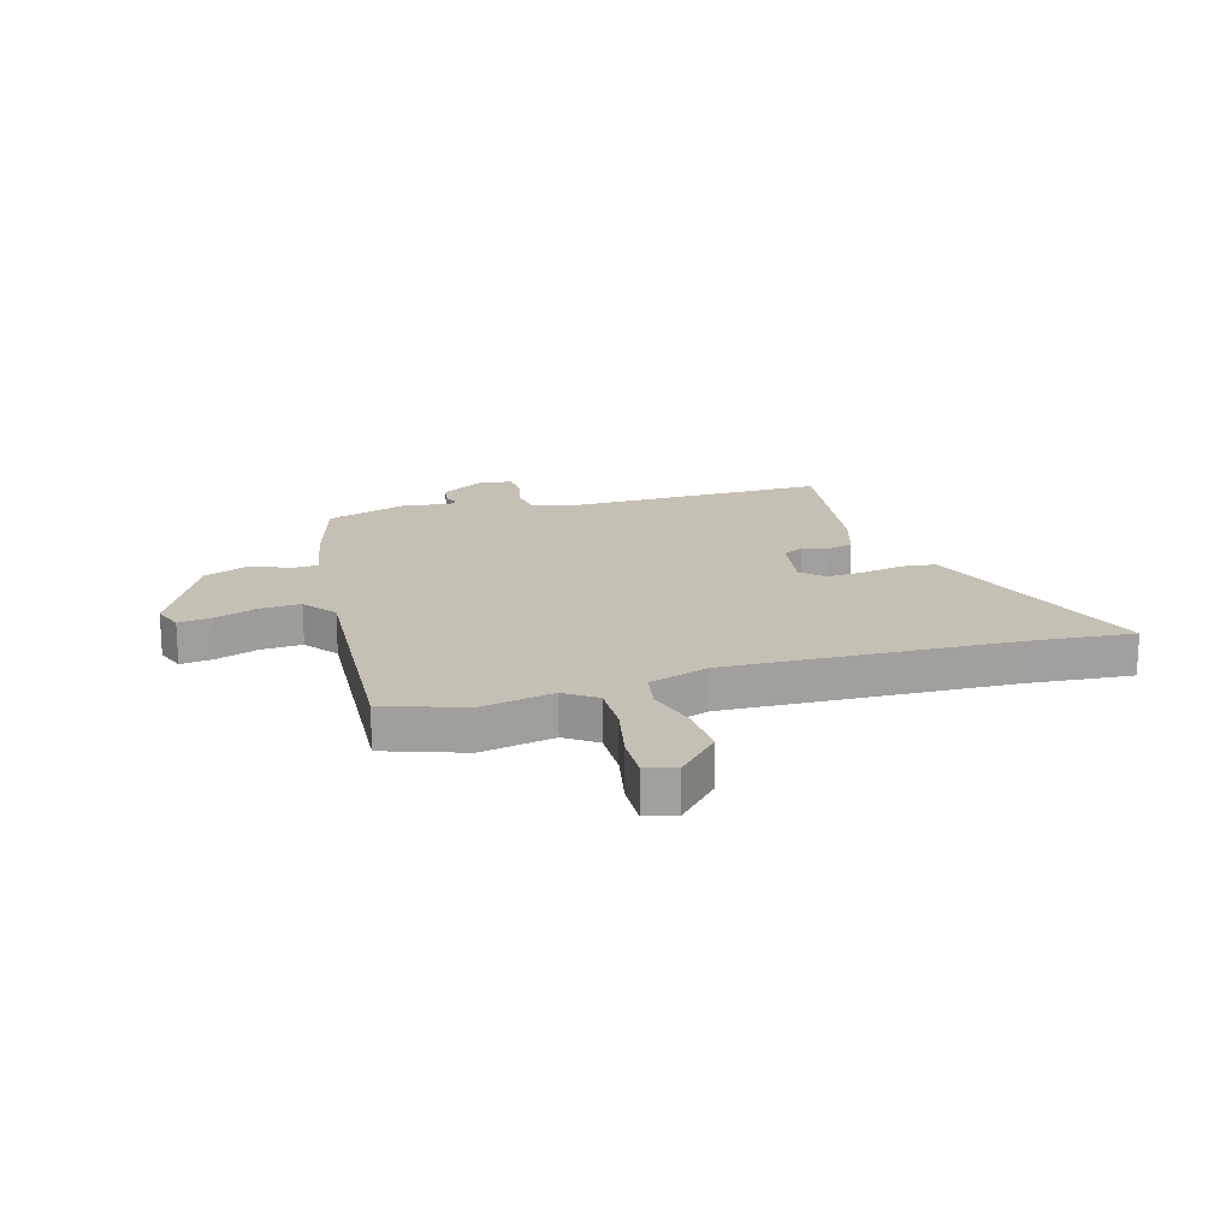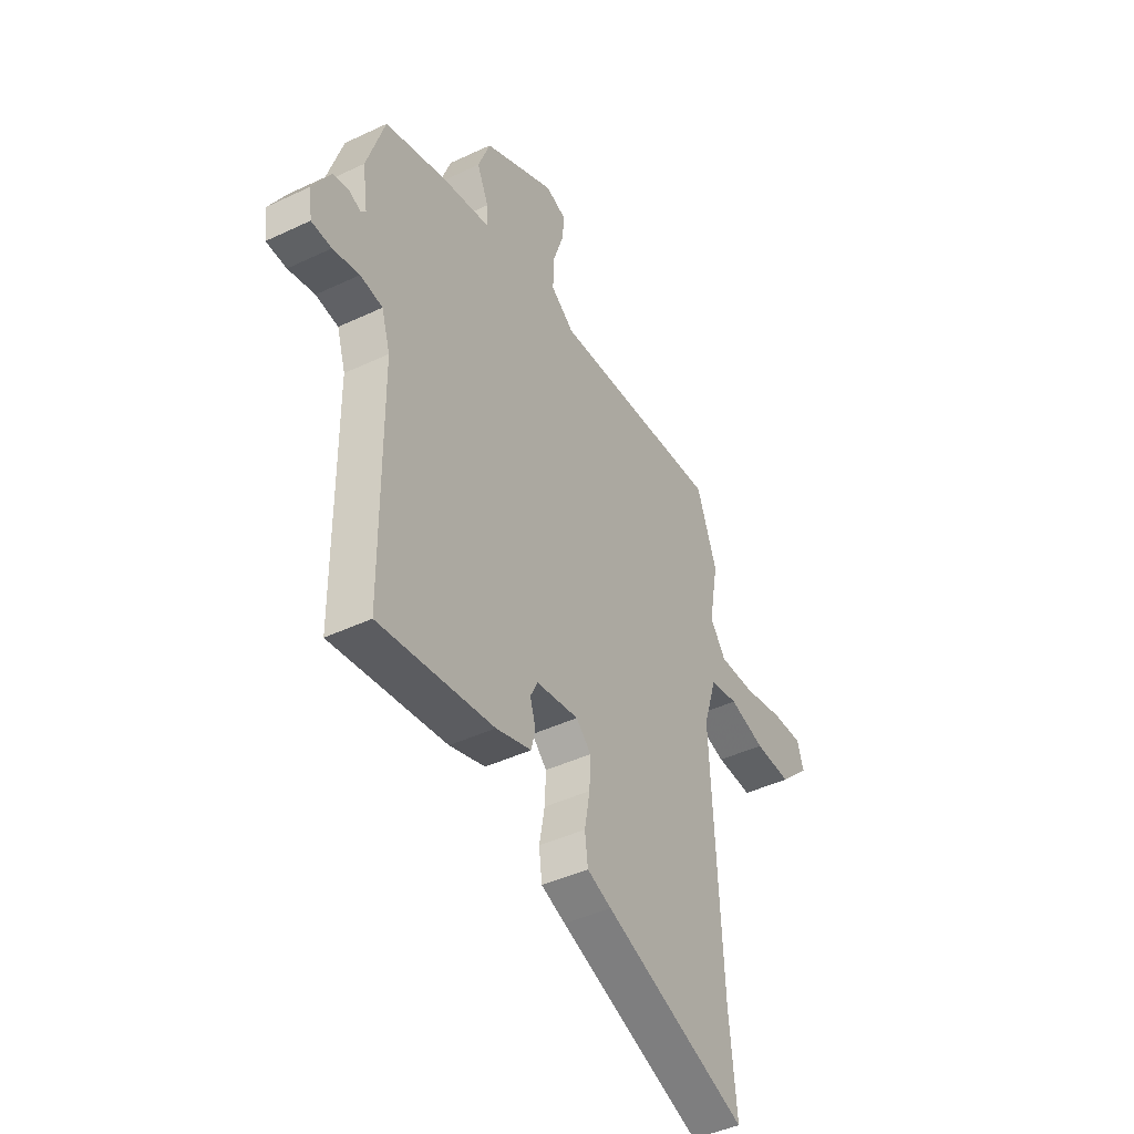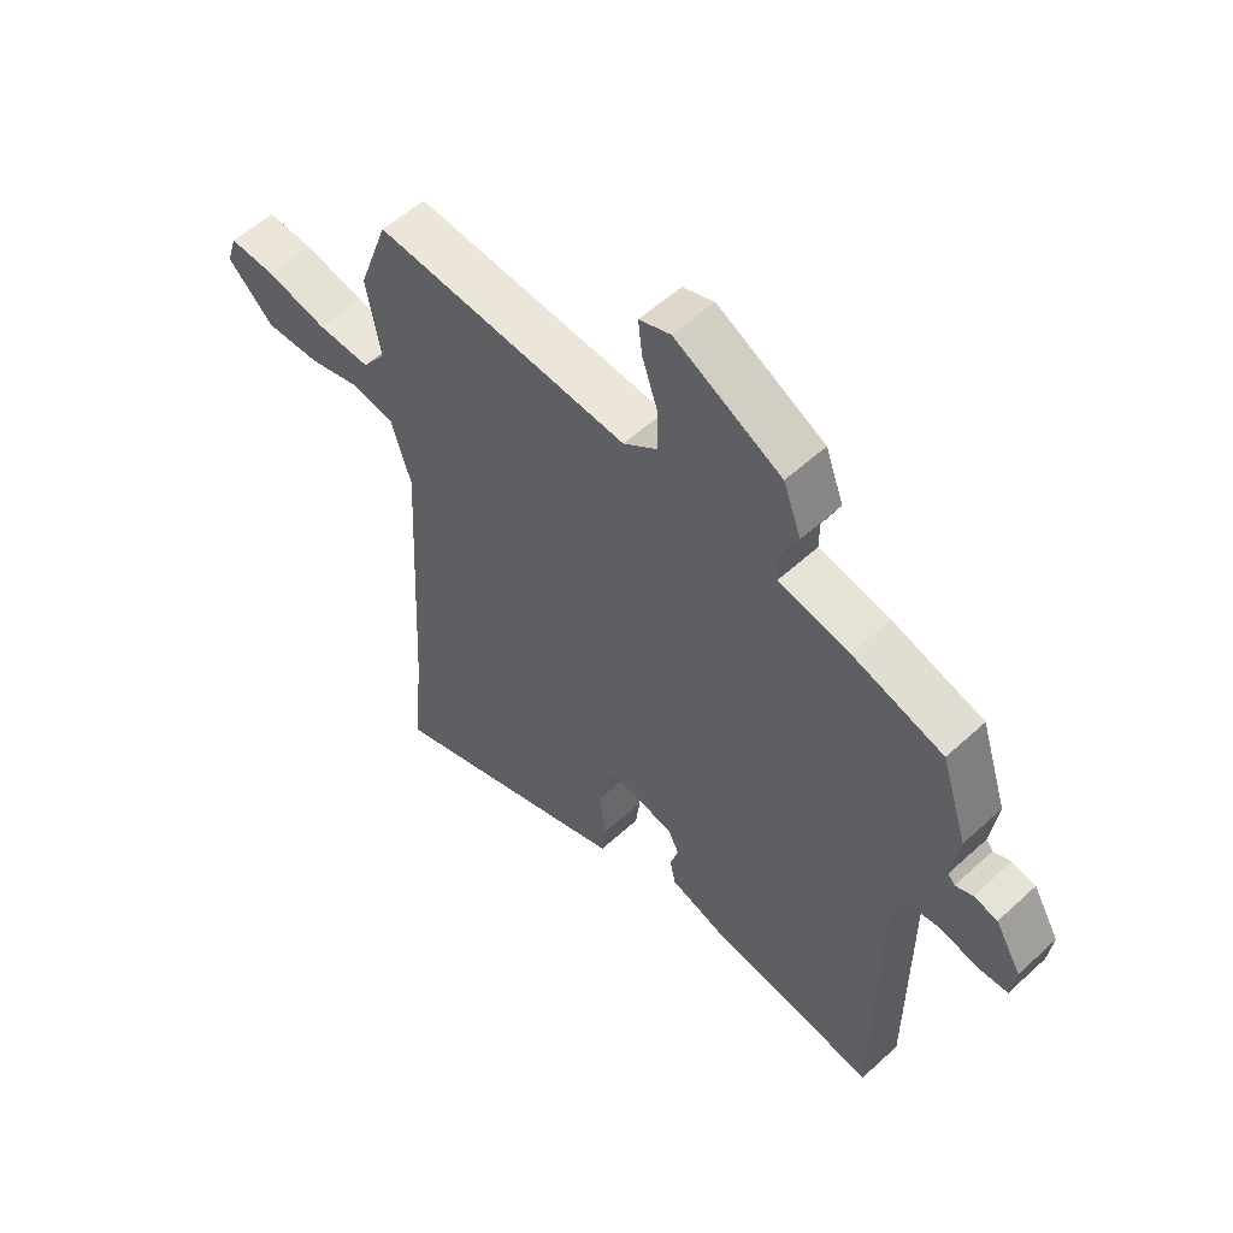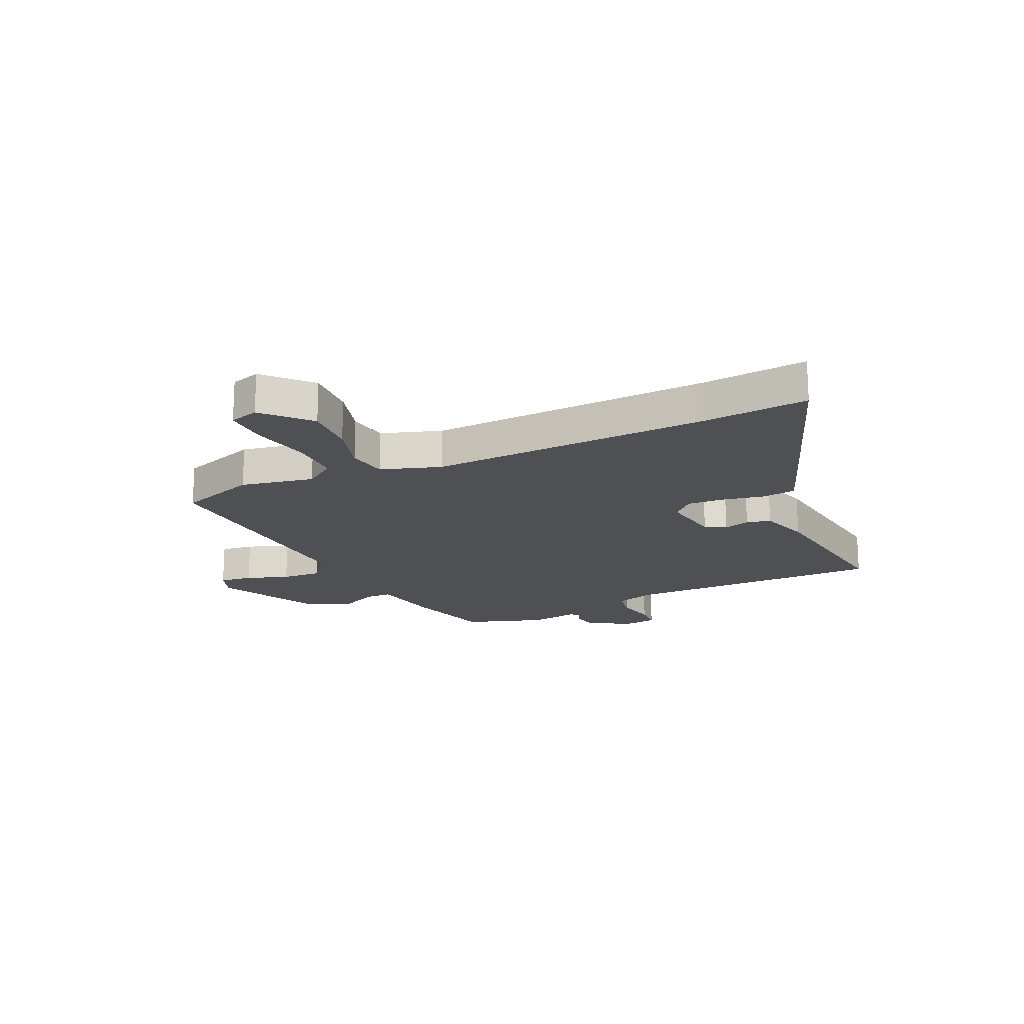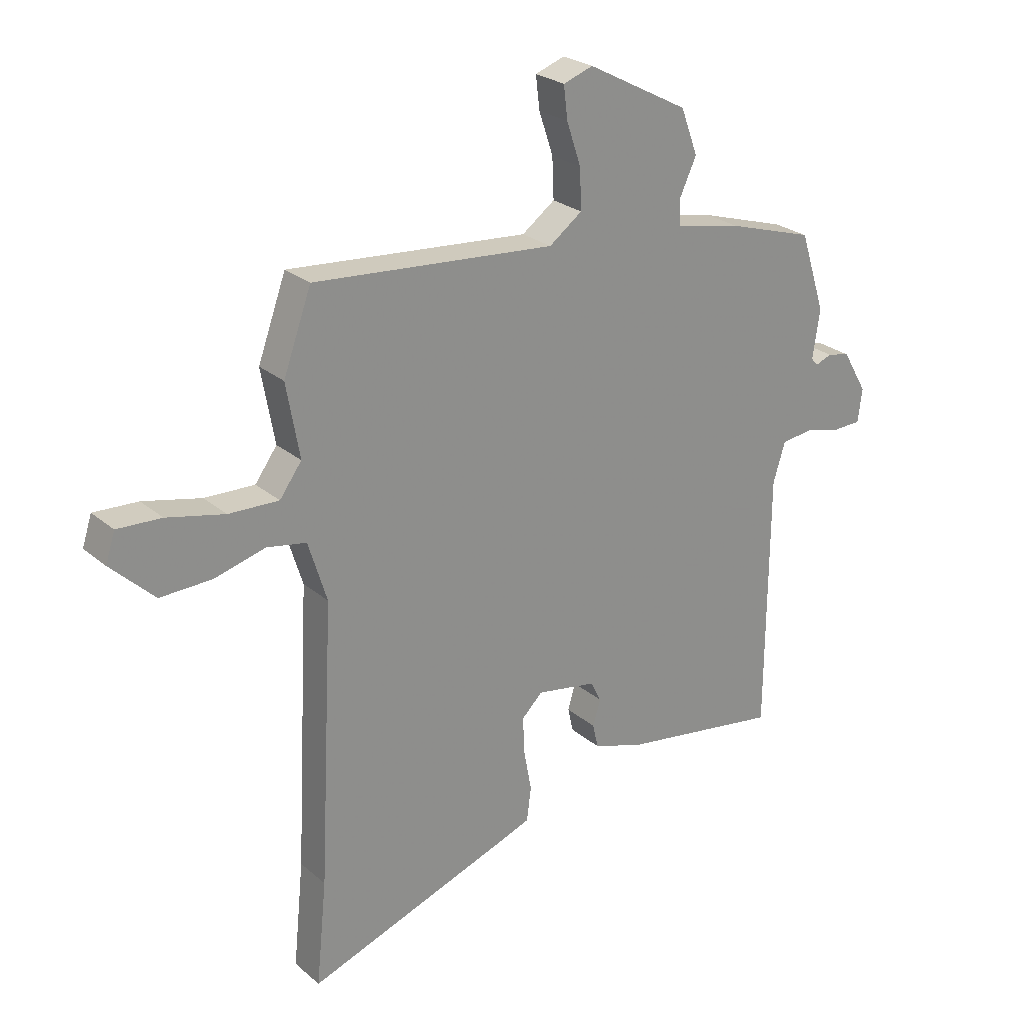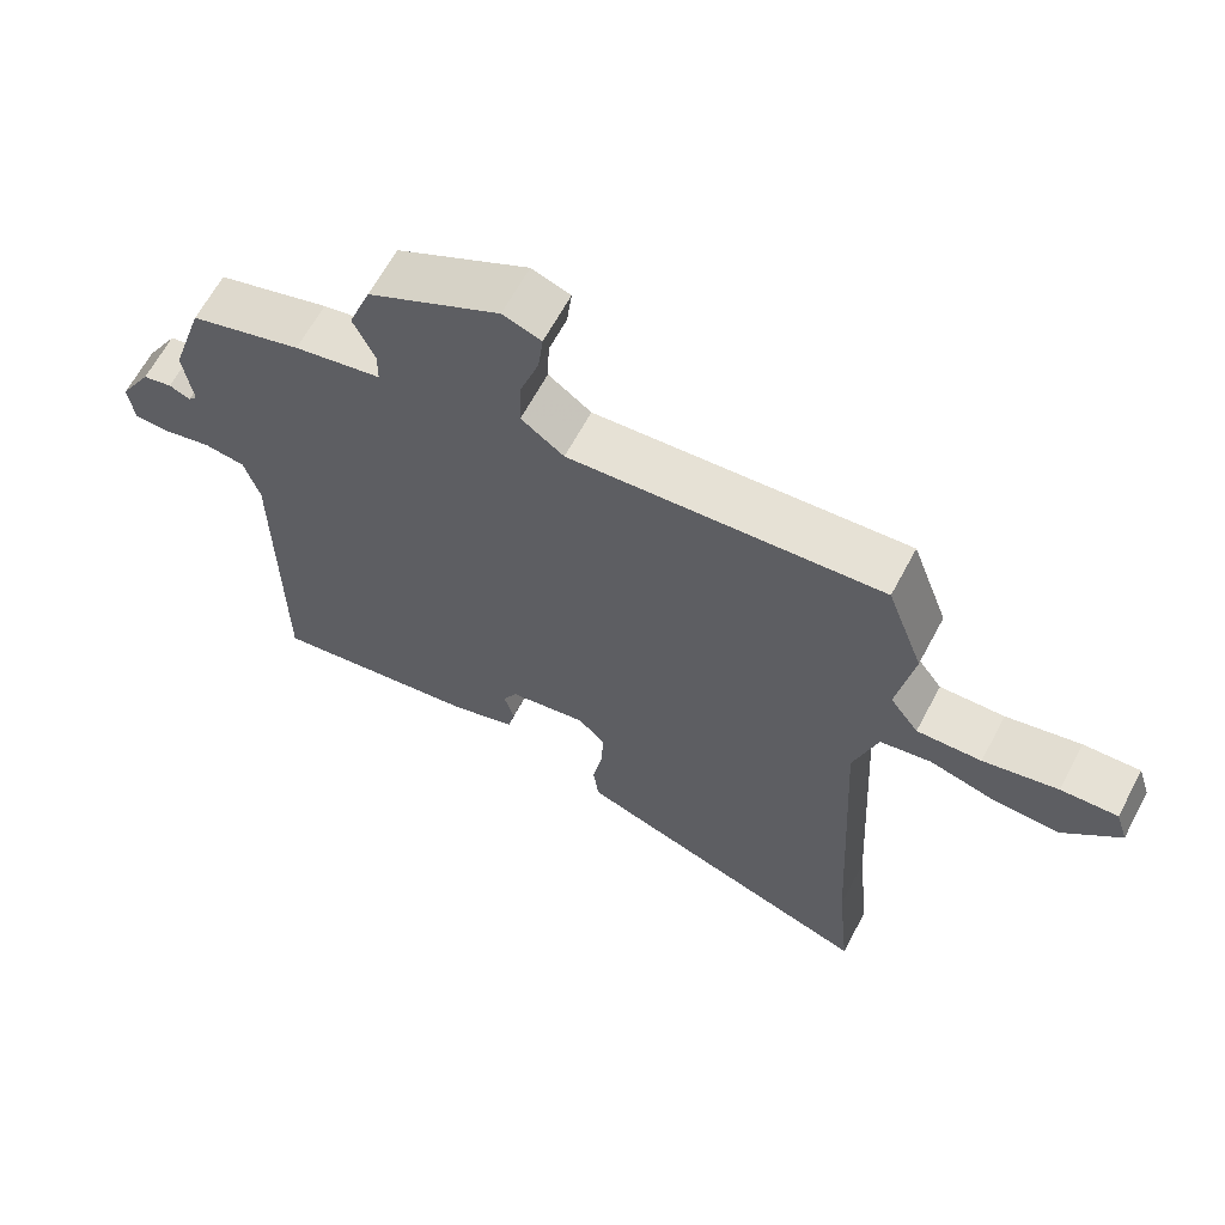
<metadata>
{"format":"obj","ext":"obj","renderer":"f3d","projection":"perspective","resolution":1024,"background":"white","views":[{"elev":18.3,"azim":72.9,"up":"+Y"},{"elev":-43.7,"azim":-60.9,"up":"+Z"},{"elev":55.4,"azim":-133.9,"up":"+Z"},{"elev":-18.6,"azim":114.0,"up":"+Y"},{"elev":25.2,"azim":143.2,"up":"+Z"},{"elev":64.2,"azim":28.0,"up":"+Z"}]}
</metadata>
<code>
v -0.498 0.07 0.419
v -0.341 0.07 0.467
v -0.219 0.07 0.492
v -0.219 0.07 0.539
v -0.249 0.07 0.604
v -0.218 0.07 0.687
v -0.034 0.07 0.784
v 0.02 0.07 0.765
v 0.013 0.07 0.706
v -0.013 0.07 0.629
v -0.016 0.07 0.556
v 0.044 0.07 0.512
v 0.483 0.07 0.547
v 0.534 0.07 0.406
v 0.51 0.07 0.273
v 0.55 0.07 0.218
v 0.641 0.07 0.221
v 0.746 0.07 0.245
v 0.826 0.07 0.249
v 0.843 0.07 0.196
v 0.764 0.07 0.12
v 0.67 0.07 0.123
v 0.578 0.07 0.148
v 0.506 0.07 0.135
v 0.472 0.07 0.026
v 0.498 0.07 -0.481
v 0.517 0.07 -0.671
v 0.148 0.07 -0.54
v 0.086 0.07 -0.517
v 0.078 0.07 -0.456
v 0.092 0.07 -0.38
v 0.095 0.07 -0.313
v 0.057 0.07 -0.276
v -0.052 0.07 -0.295
v -0.071 0.07 -0.333
v -0.057 0.07 -0.38
v -0.067 0.07 -0.424
v -0.158 0.07 -0.454
v -0.451 0.07 -0.499
v -0.454 0.07 -0.027
v -0.476 0.07 0.044
v -0.533 0.07 0.052
v -0.6 0.07 0.036
v -0.651 0.07 0.038
v -0.659 0.07 0.099
v -0.614 0.07 0.176
v -0.573 0.07 0.185
v -0.543 0.07 0.173
v -0.531 0.07 0.187
v -0.544 0.07 0.276
v -0.498 0 0.419
v -0.341 0 0.467
v -0.219 0 0.492
v -0.219 0 0.539
v -0.249 0 0.604
v -0.218 0 0.687
v -0.034 0 0.784
v 0.02 0 0.765
v 0.013 0 0.706
v -0.013 0 0.629
v -0.016 0 0.556
v 0.044 0 0.512
v 0.483 0 0.547
v 0.534 0 0.406
v 0.51 0 0.273
v 0.55 0 0.218
v 0.641 0 0.221
v 0.746 0 0.245
v 0.826 0 0.249
v 0.843 0 0.196
v 0.764 0 0.12
v 0.67 0 0.123
v 0.578 0 0.148
v 0.506 0 0.135
v 0.472 0 0.026
v 0.498 0 -0.481
v 0.517 0 -0.671
v 0.148 0 -0.54
v 0.086 0 -0.517
v 0.078 0 -0.456
v 0.092 0 -0.38
v 0.095 0 -0.313
v 0.057 0 -0.276
v -0.052 0 -0.295
v -0.071 0 -0.333
v -0.057 0 -0.38
v -0.067 0 -0.424
v -0.158 0 -0.454
v -0.451 0 -0.499
v -0.454 0 -0.027
v -0.476 0 0.044
v -0.533 0 0.052
v -0.6 0 0.036
v -0.651 0 0.038
v -0.659 0 0.099
v -0.614 0 0.176
v -0.573 0 0.185
v -0.543 0 0.173
v -0.531 0 0.187
v -0.544 0 0.276
f 49 50 1 2
f 45 46 47 48
f 43 44 45 48
f 42 43 48 49
f 41 42 49 2
f 37 38 39 40
f 35 36 37 40
f 34 35 40 41
f 33 34 41 2
f 28 29 30 31
f 26 27 28 31
f 25 26 31 32
f 24 25 32 33
f 20 21 22 23
f 20 23 24
f 17 18 19 20
f 16 17 20 24
f 15 16 24 33
f 12 13 14 15
f 7 8 9 10
f 7 10 11
f 4 5 6 7
f 3 4 7 11
f 15 33 2 3
f 12 15 3
f 3 11 12
f 52 51 100 99
f 98 97 96 95
f 98 95 94 93
f 99 98 93 92
f 52 99 92 91
f 90 89 88 87
f 90 87 86 85
f 91 90 85 84
f 52 91 84 83
f 81 80 79 78
f 81 78 77 76
f 82 81 76 75
f 83 82 75 74
f 73 72 71 70
f 74 73 70
f 70 69 68 67
f 74 70 67 66
f 83 74 66 65
f 65 64 63 62
f 60 59 58 57
f 61 60 57
f 57 56 55 54
f 61 57 54 53
f 53 52 83 65
f 53 65 62
f 62 61 53
f 1 51 52 2
f 2 52 53 3
f 3 53 54 4
f 4 54 55 5
f 5 55 56 6
f 6 56 57 7
f 7 57 58 8
f 8 58 59 9
f 9 59 60 10
f 10 60 61 11
f 11 61 62 12
f 12 62 63 13
f 13 63 64 14
f 14 64 65 15
f 15 65 66 16
f 16 66 67 17
f 17 67 68 18
f 18 68 69 19
f 19 69 70 20
f 20 70 71 21
f 21 71 72 22
f 22 72 73 23
f 23 73 74 24
f 24 74 75 25
f 25 75 76 26
f 26 76 77 27
f 27 77 78 28
f 28 78 79 29
f 29 79 80 30
f 30 80 81 31
f 31 81 82 32
f 32 82 83 33
f 33 83 84 34
f 34 84 85 35
f 35 85 86 36
f 36 86 87 37
f 37 87 88 38
f 38 88 89 39
f 39 89 90 40
f 40 90 91 41
f 41 91 92 42
f 42 92 93 43
f 43 93 94 44
f 44 94 95 45
f 45 95 96 46
f 46 96 97 47
f 47 97 98 48
f 48 98 99 49
f 49 99 100 50
f 50 100 51 1

</code>
